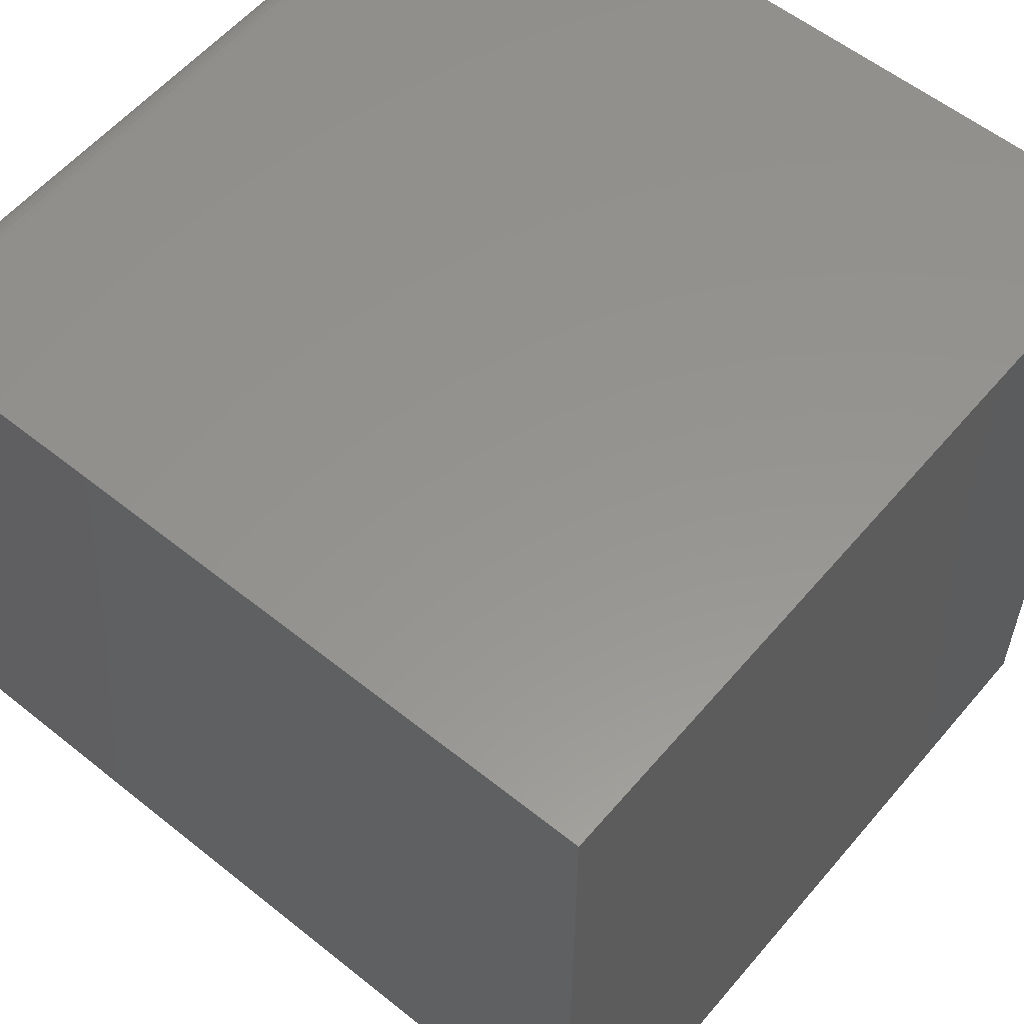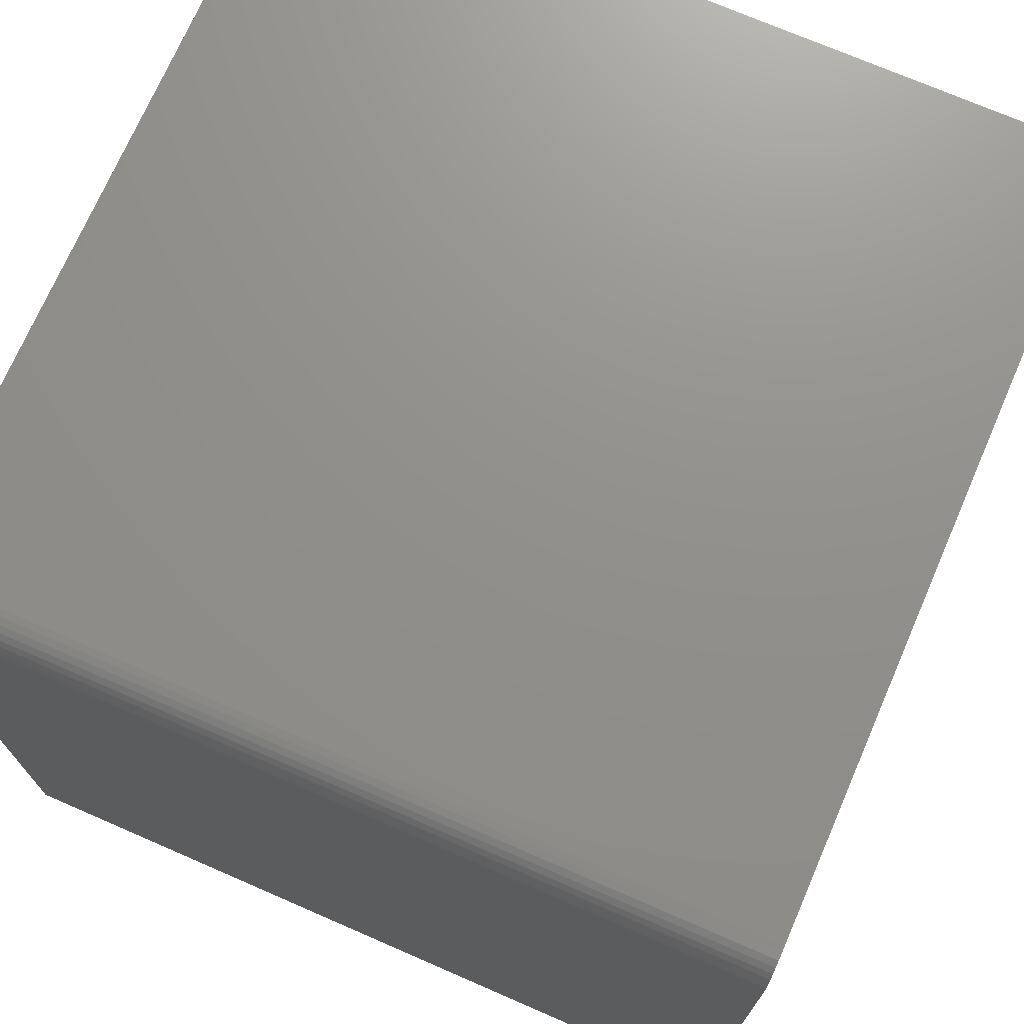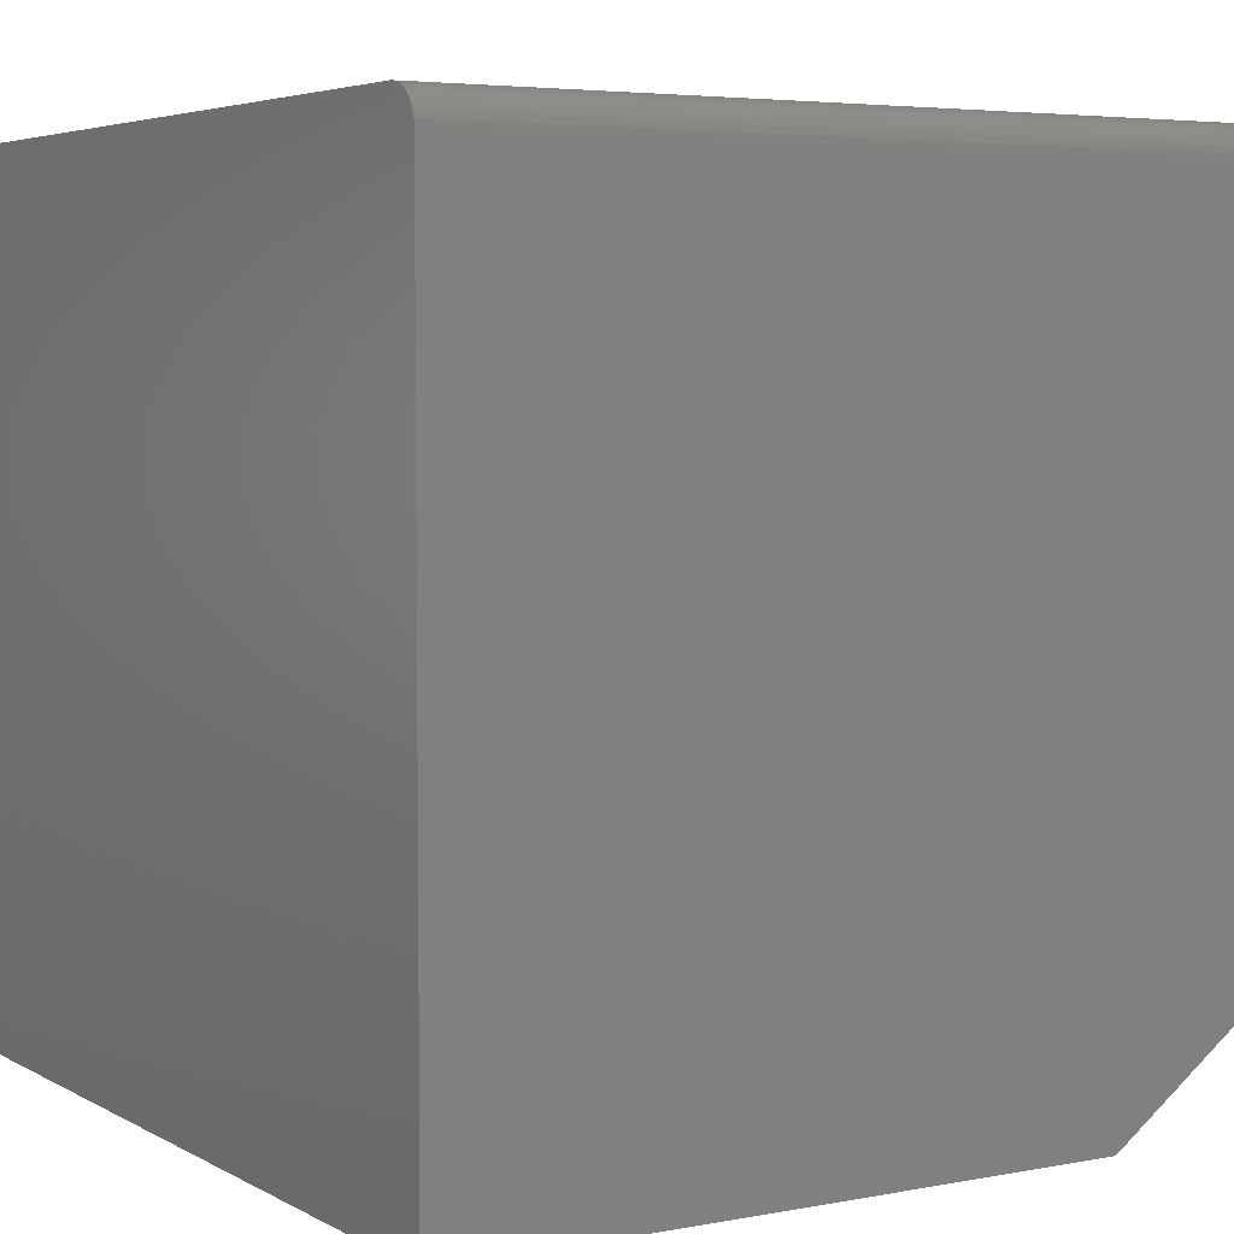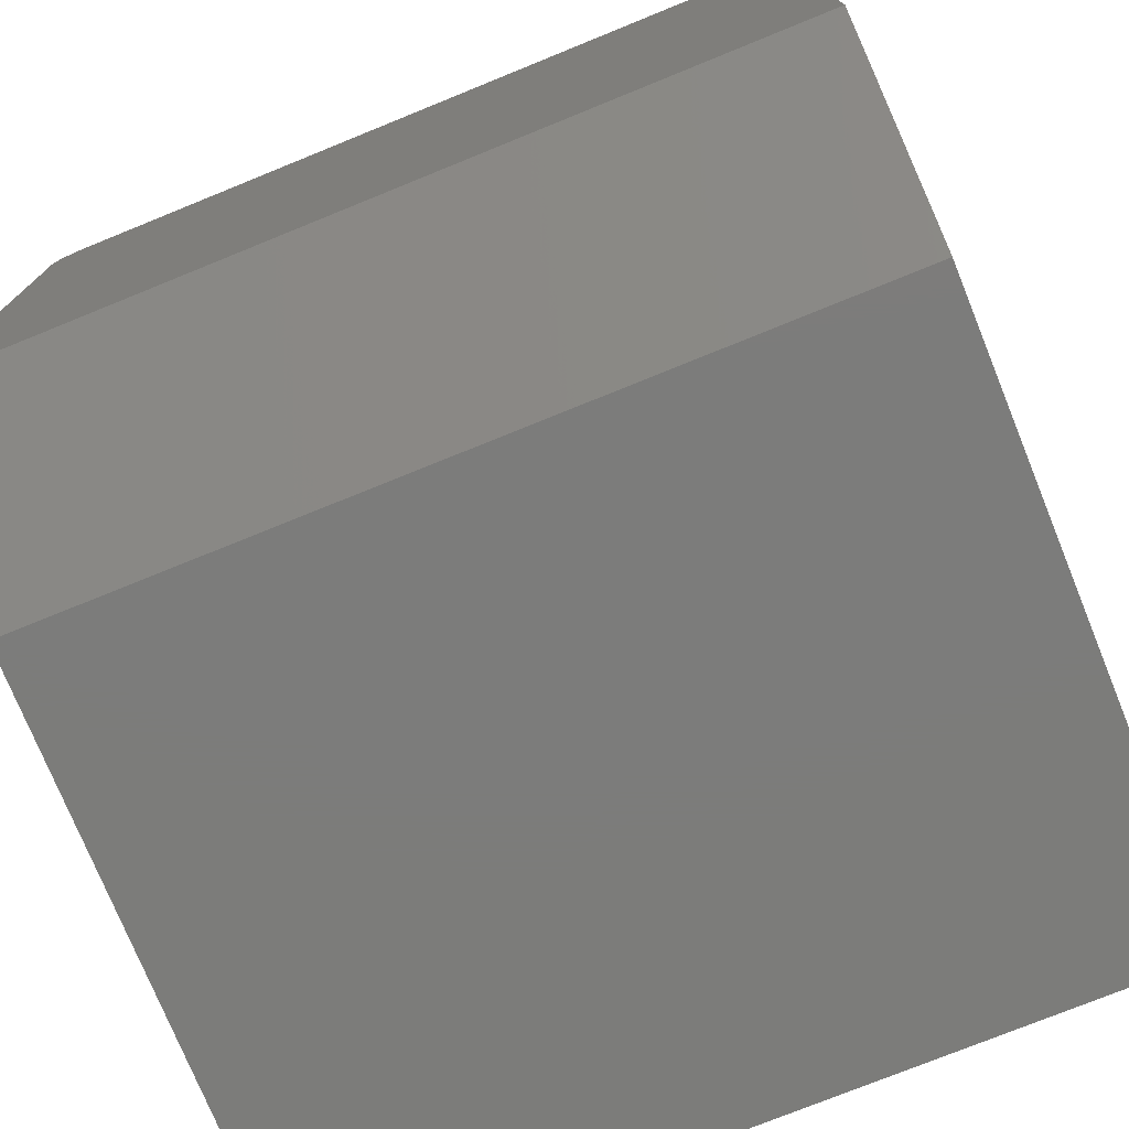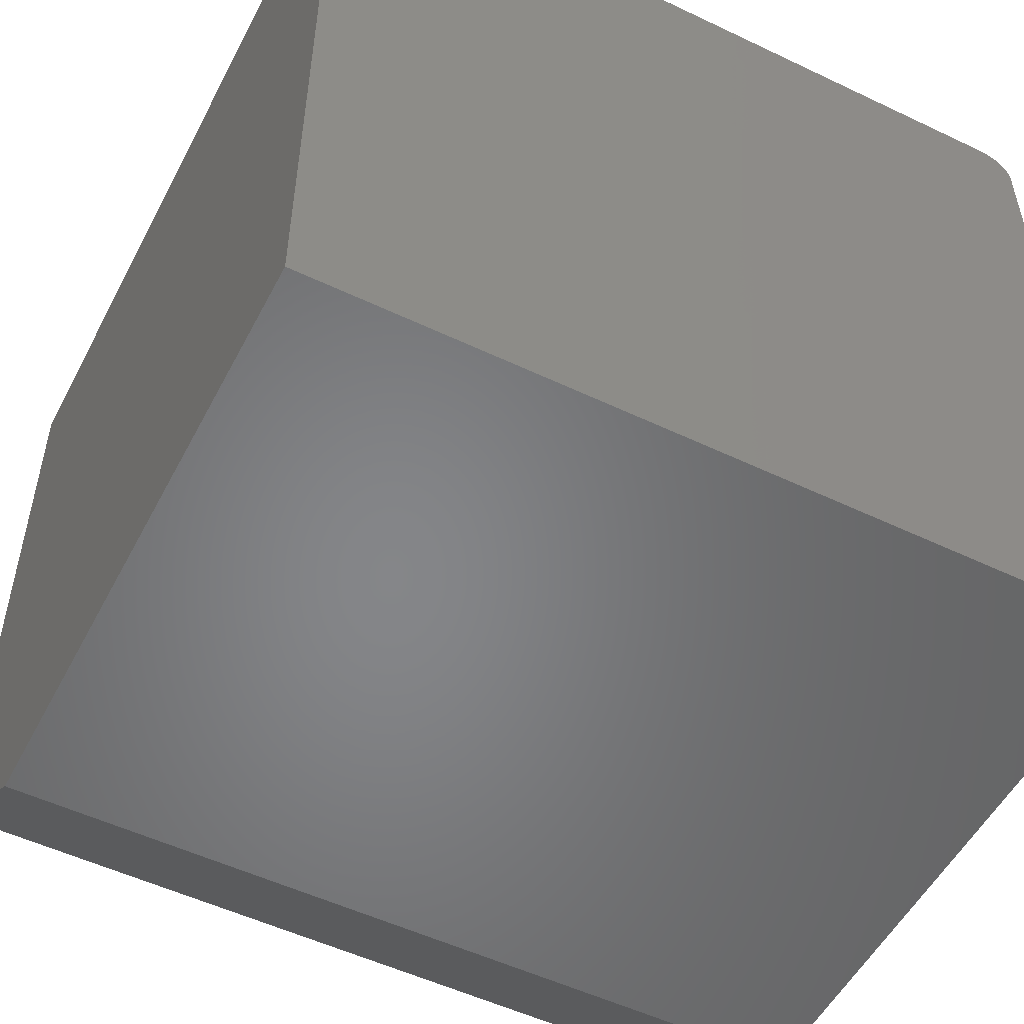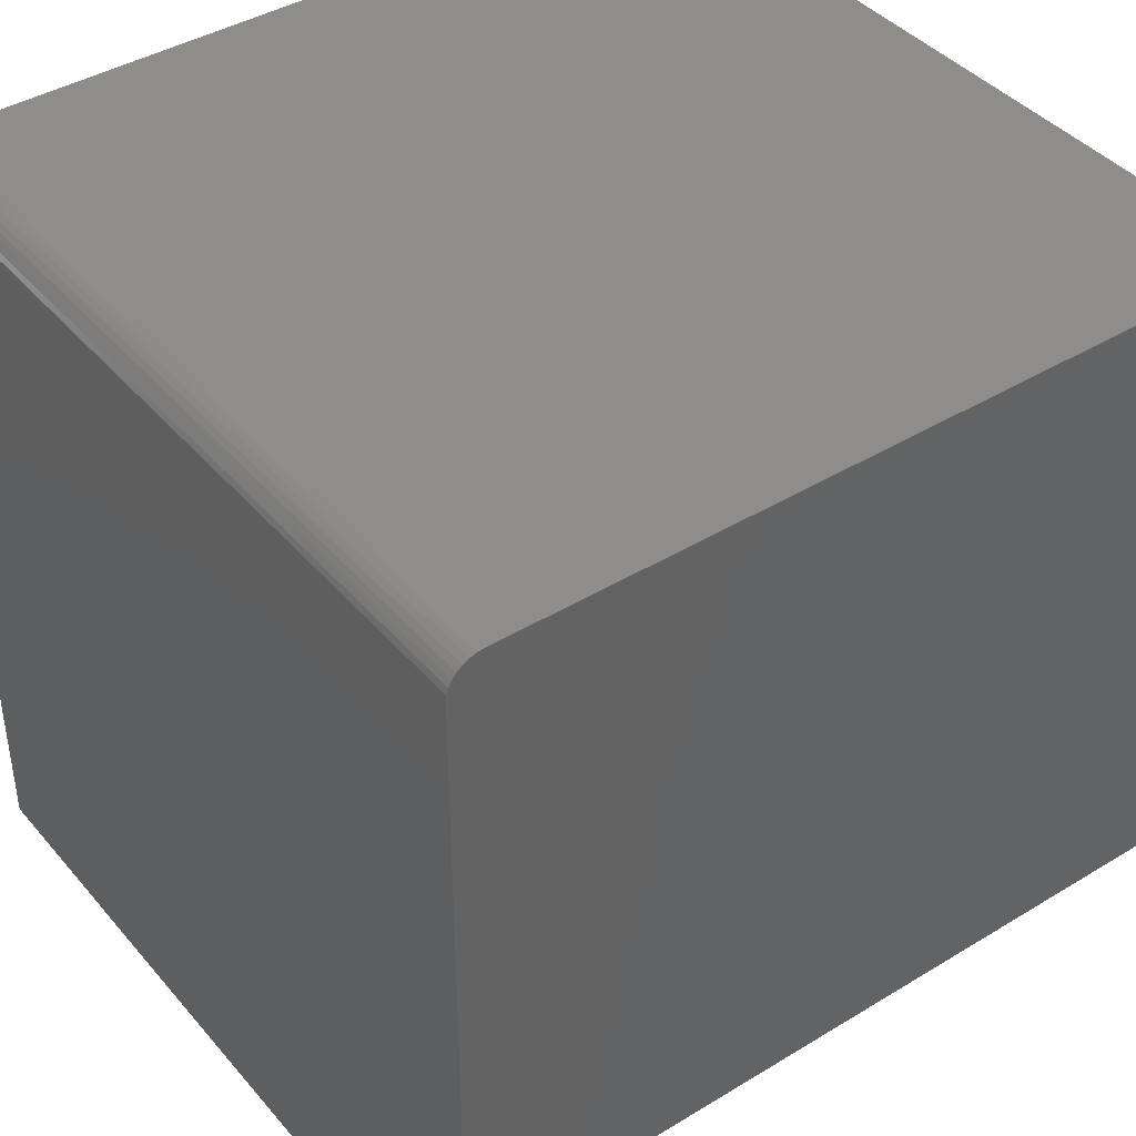
<metadata>
{"format":"stl","ext":"stl","renderer":"f3d","projection":"perspective","resolution":1024,"background":"white","views":[{"elev":57.2,"azim":129.8,"up":"+Y"},{"elev":72.3,"azim":-156.5,"up":"+Z"},{"elev":4.6,"azim":-31.4,"up":"+Y"},{"elev":-75.4,"azim":112.1,"up":"+Y"},{"elev":-52.9,"azim":-117.1,"up":"+Y"},{"elev":41.2,"azim":53.5,"up":"+Y"}]}
</metadata>
<code>
# stl→obj: 26 verts, 48 faces
v 0.375 0.3438 0.75
v -0.375 0.3438 0.75
v 0.375 -0.2422 0.75
v -0.375 -0.375 0.75
v 0.1953 -0.375 0.75
v 0.375 0.3557 0.7476
v 0.375 0.3498 0.7494
v 0.375 -0.2422 0
v 0.375 0.375 0
v 0.375 0.375 0.7188
v 0.375 0.3744 0.7248
v 0.375 0.3726 0.7307
v 0.375 0.3697 0.7361
v 0.375 0.3658 0.7408
v 0.375 0.3611 0.7447
v 0.1953 -0.375 0
v -0.375 -0.375 0
v -0.375 0.375 0
v -0.375 0.3498 0.7494
v -0.375 0.3557 0.7476
v -0.375 0.3611 0.7447
v -0.375 0.3658 0.7408
v -0.375 0.3697 0.7361
v -0.375 0.3726 0.7307
v -0.375 0.3744 0.7248
v -0.375 0.375 0.7188
f 1 2 3
f 3 2 4
f 3 4 5
f 1 6 7
f 3 8 9
f 3 9 10
f 3 10 11
f 3 11 12
f 3 12 13
f 3 13 14
f 3 14 15
f 3 15 6
f 3 6 1
f 16 17 8
f 8 17 18
f 8 18 9
f 17 16 4
f 4 16 5
f 5 16 3
f 3 16 8
f 2 19 20
f 4 2 20
f 4 20 21
f 4 21 22
f 4 22 23
f 4 23 24
f 4 24 25
f 4 25 26
f 4 26 18
f 4 18 17
f 9 18 10
f 10 18 26
f 10 26 11
f 11 26 25
f 11 25 12
f 12 25 24
f 12 24 13
f 13 24 23
f 13 23 14
f 14 23 22
f 14 22 15
f 15 22 21
f 15 21 6
f 6 21 20
f 6 20 7
f 7 20 19
f 7 19 1
f 1 19 2

</code>
